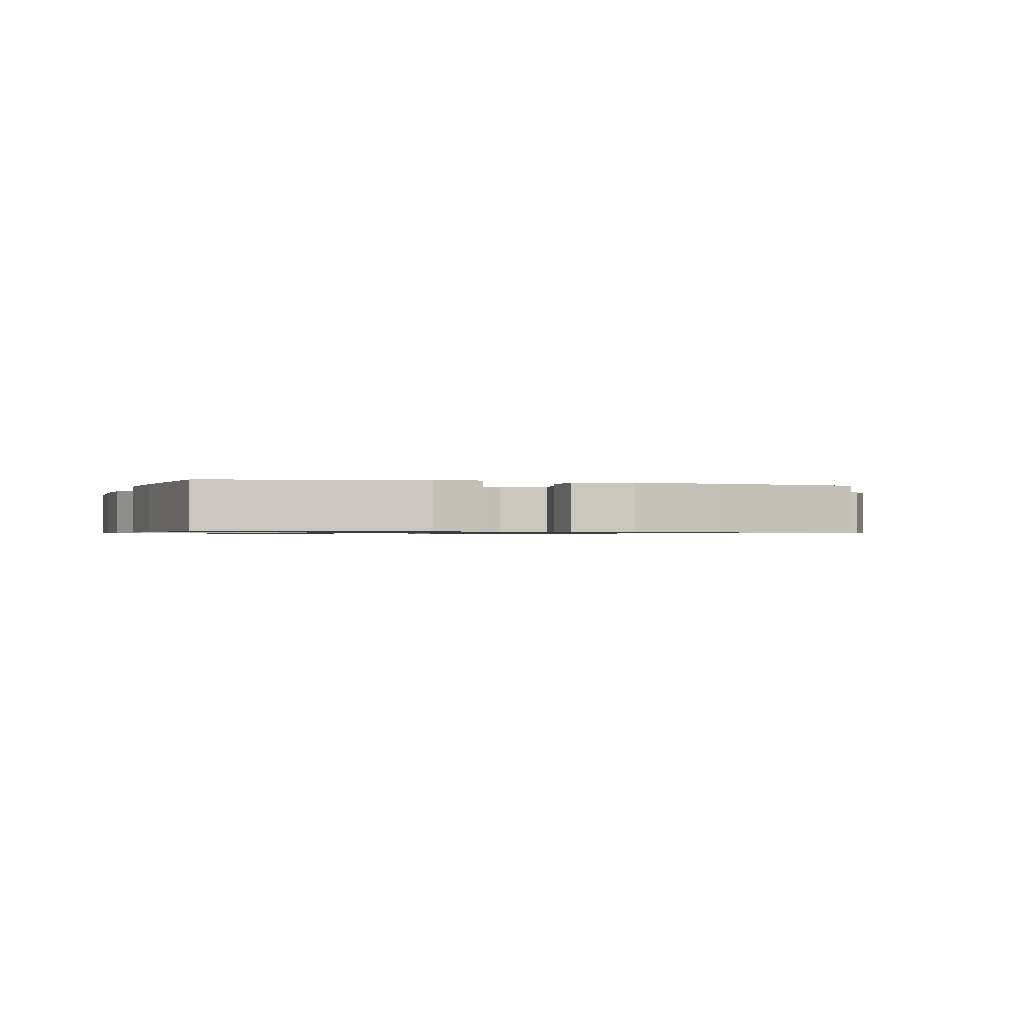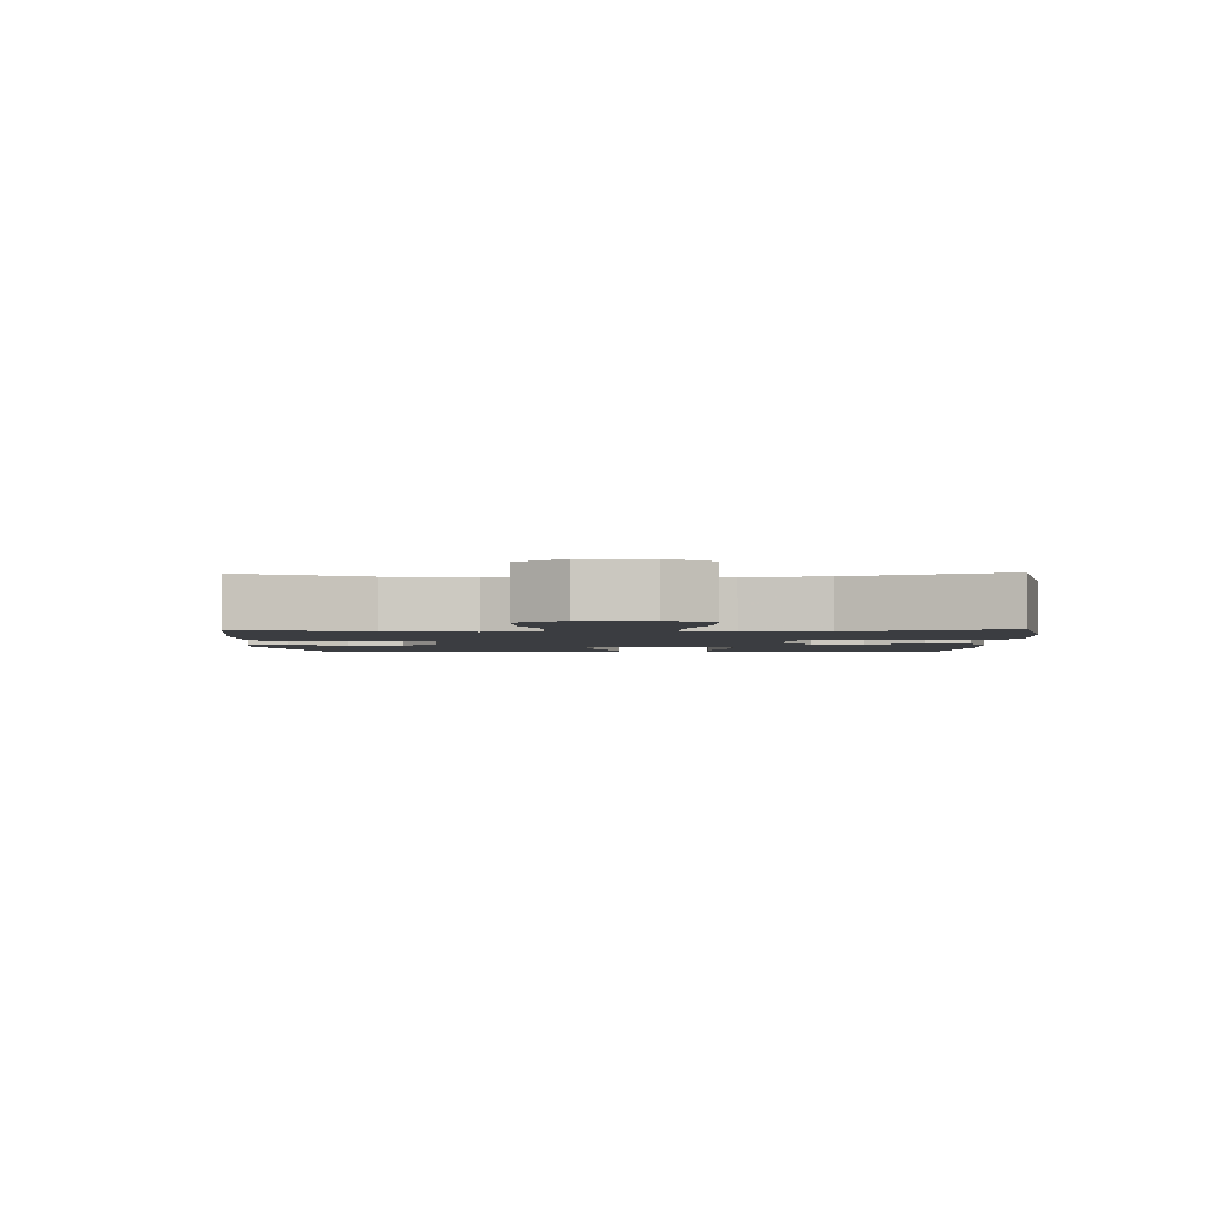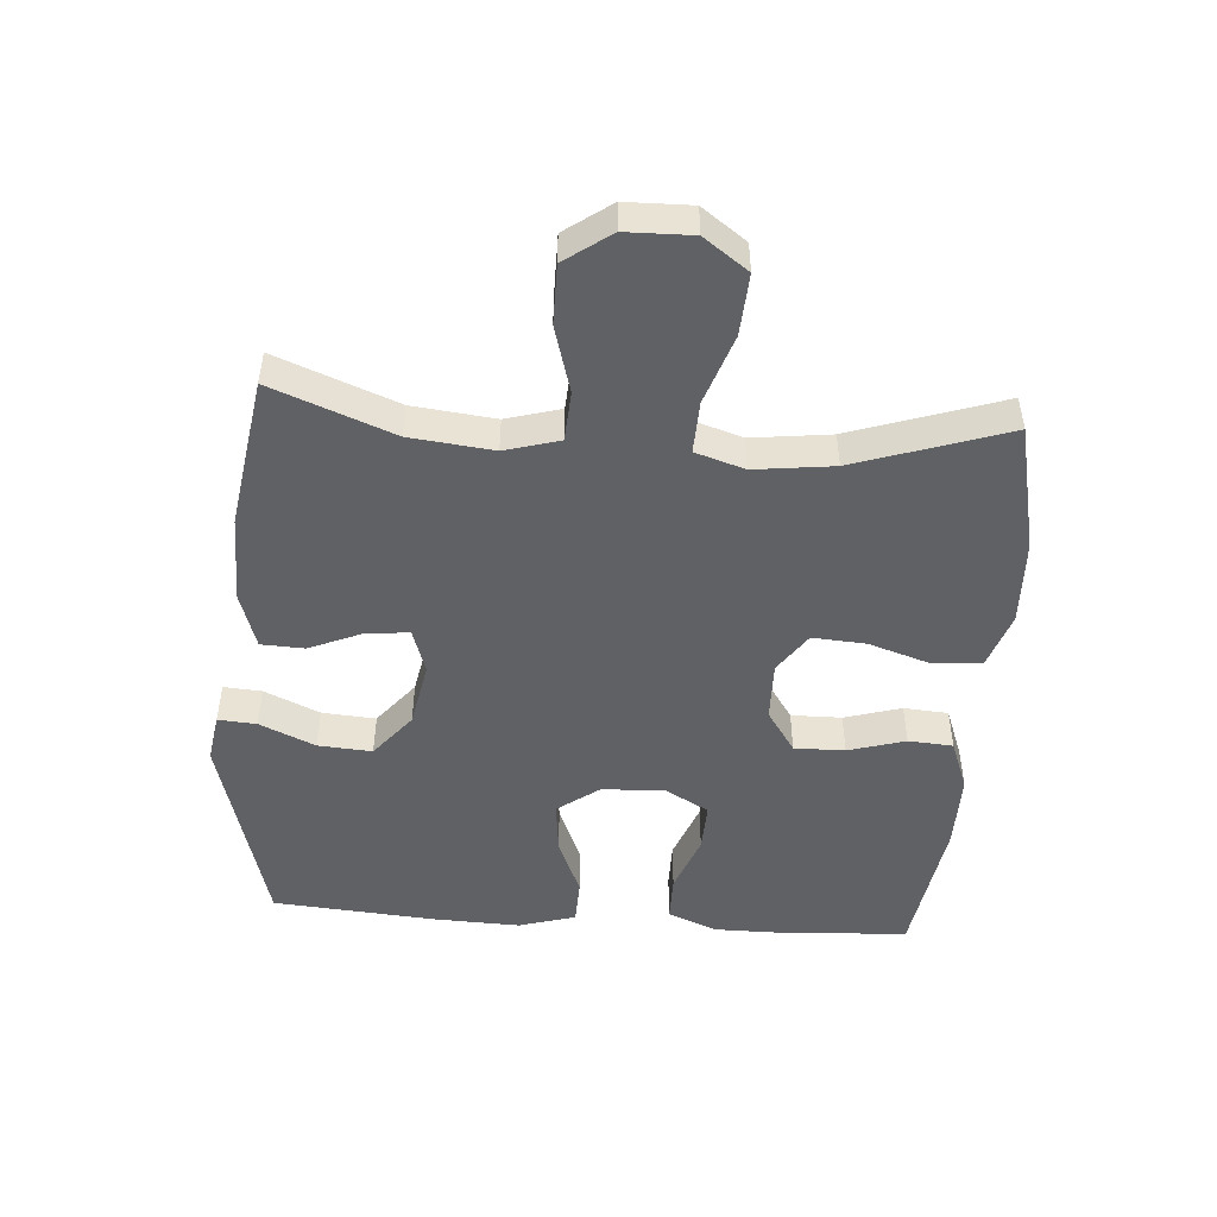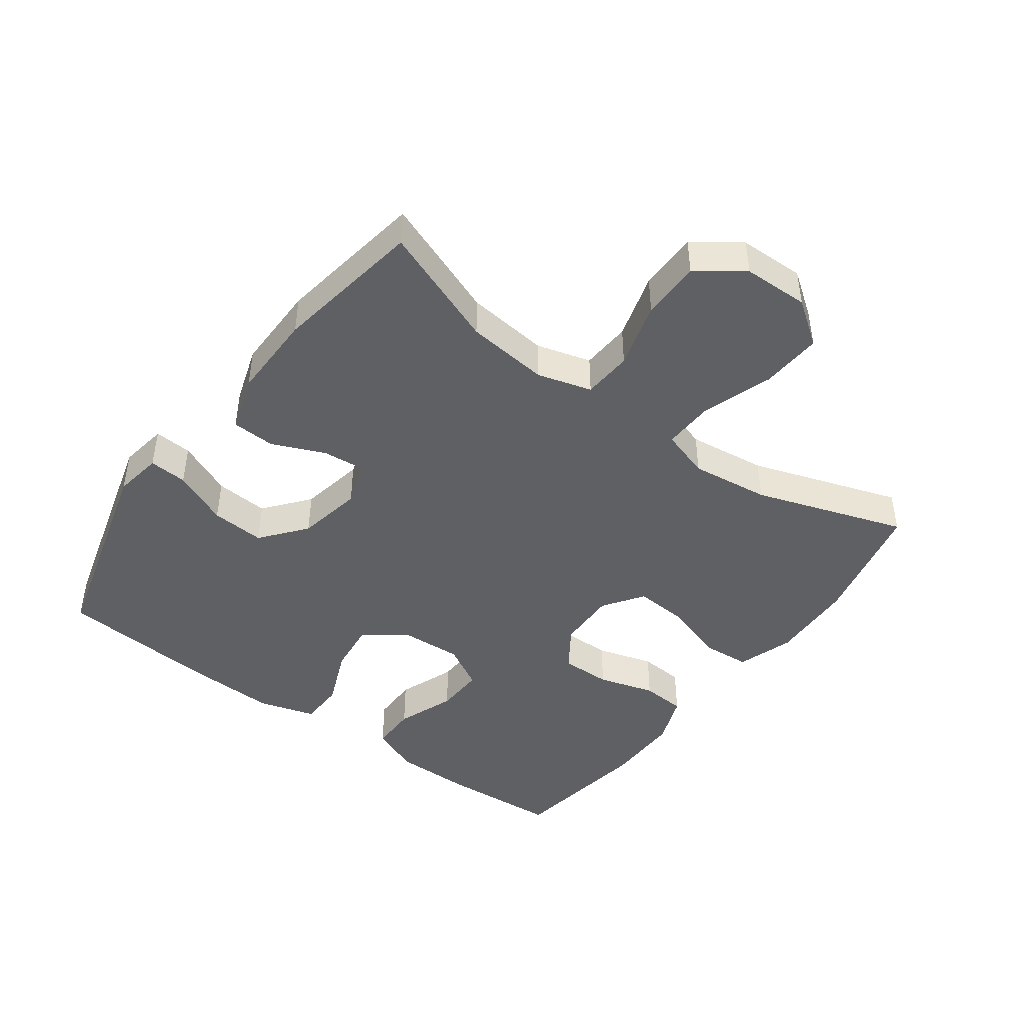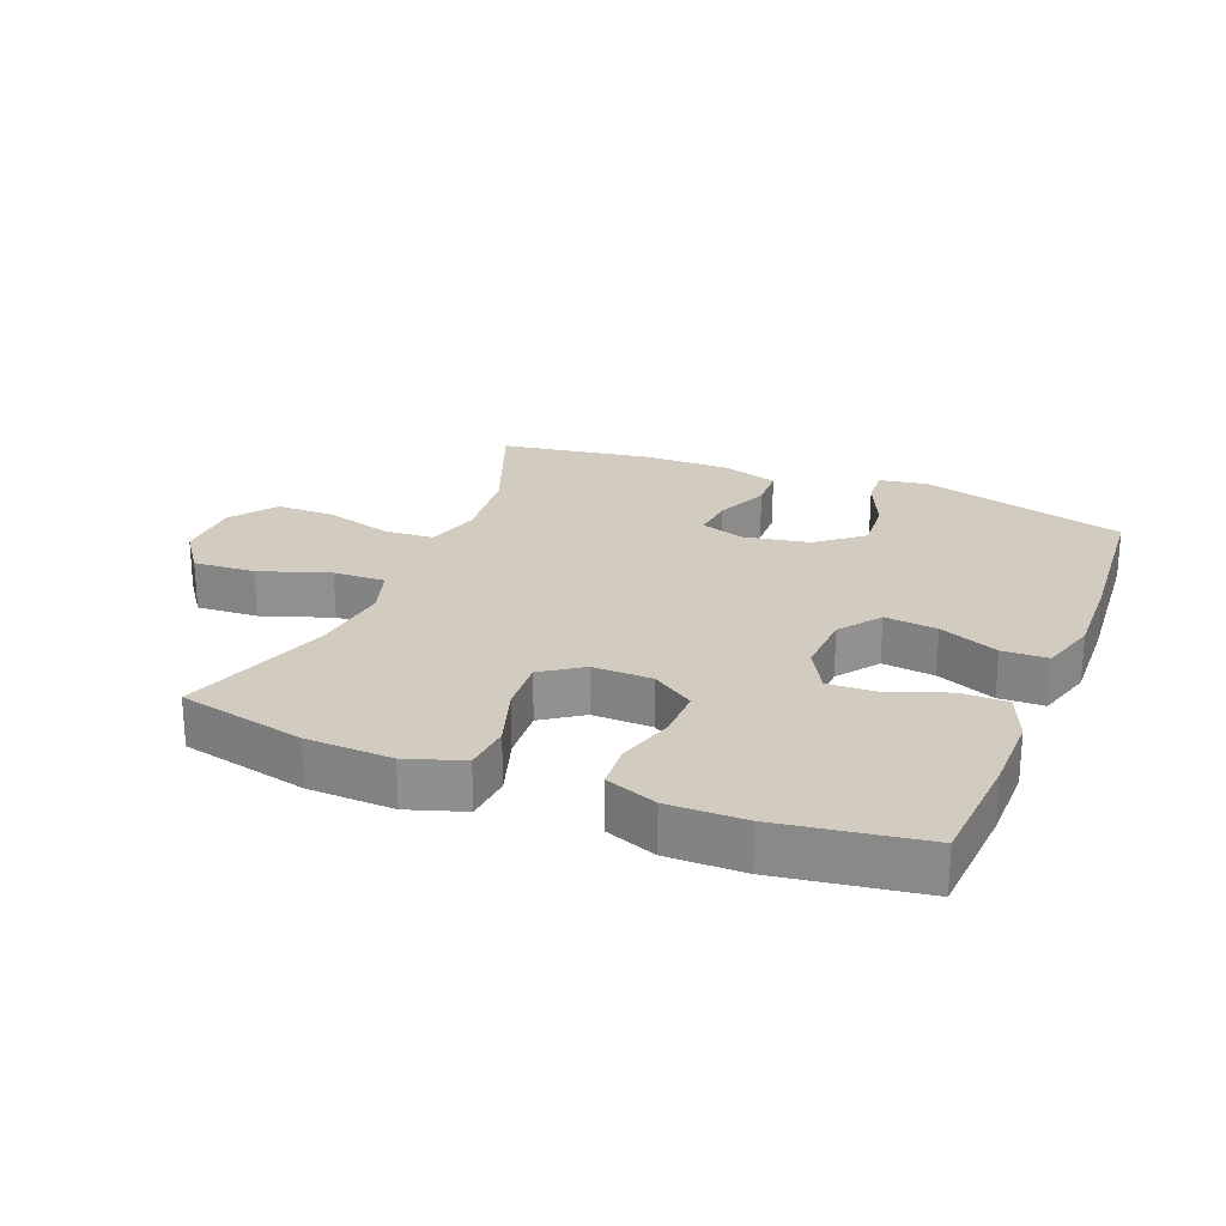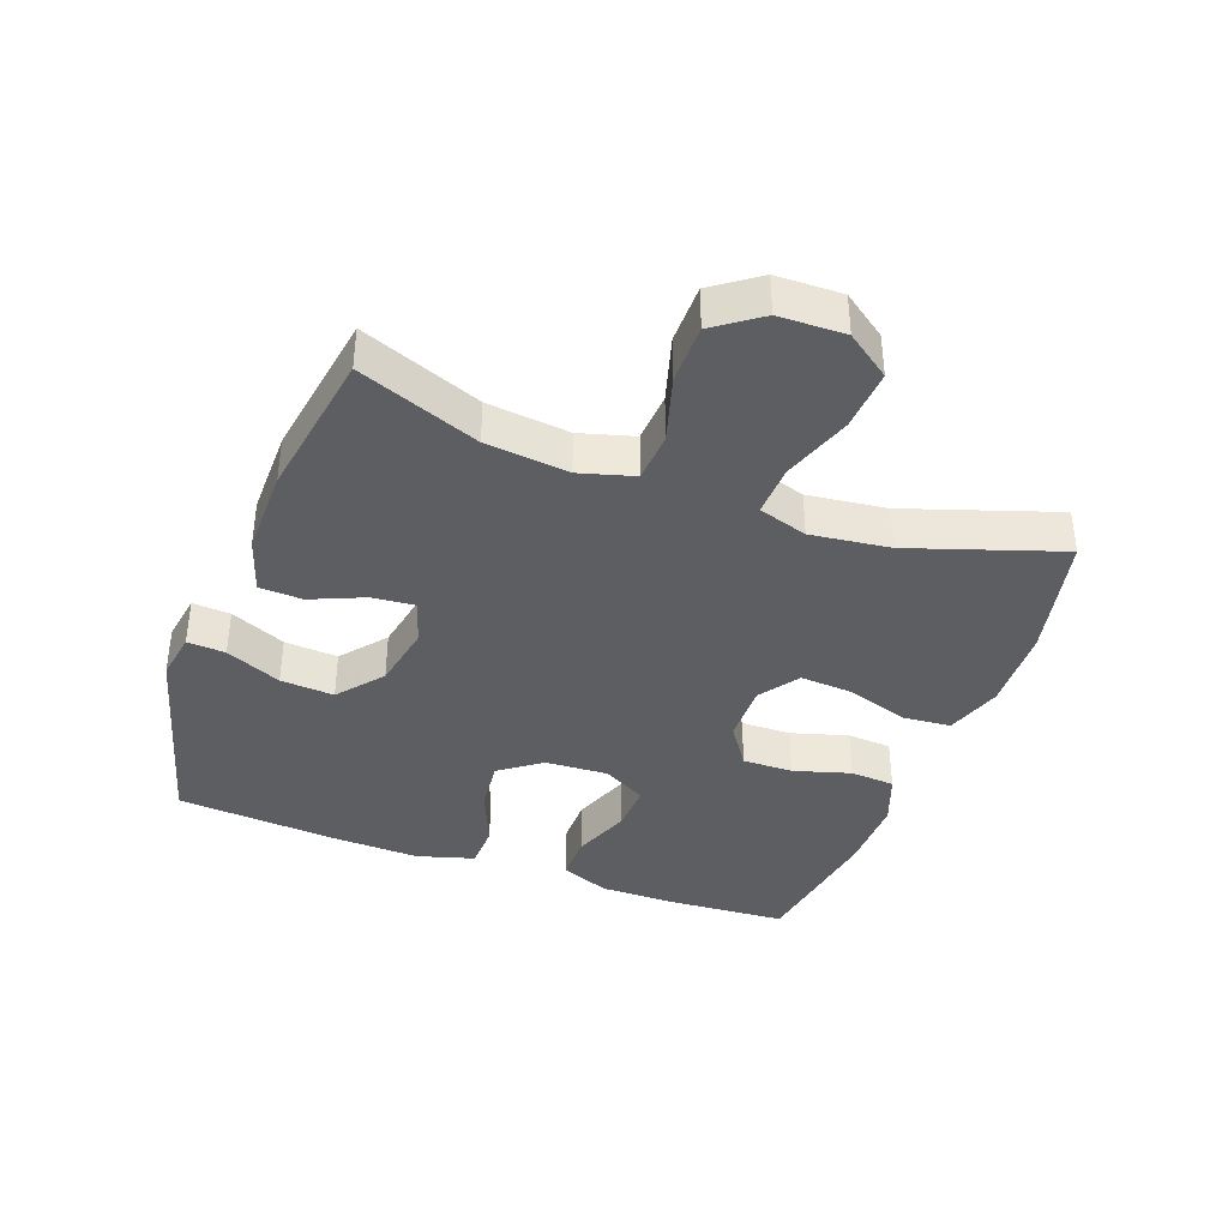
<metadata>
{"format":"obj","ext":"obj","renderer":"f3d","projection":"perspective","resolution":1024,"background":"white","views":[{"elev":-0.8,"azim":-18.3,"up":"+Y"},{"elev":-2.5,"azim":91.3,"up":"+Y"},{"elev":-48.9,"azim":85.8,"up":"+Y"},{"elev":-44.9,"azim":53.7,"up":"+Y"},{"elev":24.1,"azim":-158.1,"up":"+Y"},{"elev":-38.6,"azim":69.7,"up":"+Y"}]}
</metadata>
<code>
v 0.5 0.07 0.5
v 0.428 0.07 0.313
v 0.414 0.07 0.185
v 0.438 0.07 0.101
v 0.515 0.07 0.096
v 0.618 0.07 0.126
v 0.71 0.07 0.126
v 0.761 0.07 0.055
v 0.763 0.07 -0.047
v 0.714 0.07 -0.115
v 0.619 0.07 -0.109
v 0.511 0.07 -0.072
v 0.431 0.07 -0.069
v 0.407 0.07 -0.145
v 0.422 0.07 -0.267
v 0.5 0.07 -0.5
v 0.304 0.07 -0.544
v 0.172 0.07 -0.549
v 0.085 0.07 -0.52
v 0.079 0.07 -0.446
v 0.11 0.07 -0.35
v 0.116 0.07 -0.267
v 0.054 0.07 -0.224
v -0.038 0.07 -0.226
v -0.103 0.07 -0.27
v -0.102 0.07 -0.348
v -0.076 0.07 -0.436
v -0.081 0.07 -0.505
v -0.16 0.07 -0.535
v -0.278 0.07 -0.534
v -0.5 0.07 -0.5
v -0.512 0.07 -0.317
v -0.512 0.07 -0.197
v -0.481 0.07 -0.121
v -0.409 0.07 -0.121
v -0.319 0.07 -0.155
v -0.243 0.07 -0.158
v -0.205 0.07 -0.09
v -0.21 0.07 0.007
v -0.257 0.07 0.071
v -0.338 0.07 0.062
v -0.429 0.07 0.024
v -0.499 0.07 0.026
v -0.525 0.07 0.114
v -0.52 0.07 0.251
v -0.5 0.07 0.5
v -0.182 0.07 0.587
v -0.107 0.07 0.575
v -0.111 0.07 0.516
v -0.149 0.07 0.43
v -0.155 0.07 0.347
v -0.086 0.07 0.291
v 0.015 0.07 0.272
v 0.084 0.07 0.295
v 0.078 0.07 0.361
v 0.043 0.07 0.443
v 0.046 0.07 0.51
v 0.133 0.07 0.538
v 0.268 0.07 0.537
v 0.5 0 0.5
v 0.428 0 0.313
v 0.414 0 0.185
v 0.438 0 0.101
v 0.515 0 0.096
v 0.618 0 0.126
v 0.71 0 0.126
v 0.761 0 0.055
v 0.763 0 -0.047
v 0.714 0 -0.115
v 0.619 0 -0.109
v 0.511 0 -0.072
v 0.431 0 -0.069
v 0.407 0 -0.145
v 0.422 0 -0.267
v 0.5 0 -0.5
v 0.304 0 -0.544
v 0.172 0 -0.549
v 0.085 0 -0.52
v 0.079 0 -0.446
v 0.11 0 -0.35
v 0.116 0 -0.267
v 0.054 0 -0.224
v -0.038 0 -0.226
v -0.103 0 -0.27
v -0.102 0 -0.348
v -0.076 0 -0.436
v -0.081 0 -0.505
v -0.16 0 -0.535
v -0.278 0 -0.534
v -0.5 0 -0.5
v -0.512 0 -0.317
v -0.512 0 -0.197
v -0.481 0 -0.121
v -0.409 0 -0.121
v -0.319 0 -0.155
v -0.243 0 -0.158
v -0.205 0 -0.09
v -0.21 0 0.007
v -0.257 0 0.071
v -0.338 0 0.062
v -0.429 0 0.024
v -0.499 0 0.026
v -0.525 0 0.114
v -0.52 0 0.251
v -0.5 0 0.5
v -0.182 0 0.587
v -0.107 0 0.575
v -0.111 0 0.516
v -0.149 0 0.43
v -0.155 0 0.347
v -0.086 0 0.291
v 0.015 0 0.272
v 0.084 0 0.295
v 0.078 0 0.361
v 0.043 0 0.443
v 0.046 0 0.51
v 0.133 0 0.538
v 0.268 0 0.537
f 59 1 2
f 58 59 2
f 57 58 2
f 56 57 2
f 55 56 2
f 54 55 2 3
f 53 54 3 4
f 52 53 4
f 48 49 50
f 47 48 50
f 46 47 50
f 45 46 50
f 44 45 50
f 43 44 50
f 42 43 50
f 41 42 50
f 40 41 50 51
f 39 40 51 52
f 34 35 36
f 33 34 36
f 32 33 36
f 31 32 36
f 30 31 36
f 29 30 36
f 28 29 36
f 27 28 36
f 26 27 36
f 25 26 36 37
f 24 25 37 38
f 19 20 21
f 18 19 21
f 17 18 21
f 16 17 21
f 15 16 21
f 14 15 21 22
f 13 14 22 23
f 10 11 12
f 9 10 12
f 8 9 12
f 7 8 12
f 6 7 12
f 5 6 12
f 4 5 12 13
f 38 39 52
f 24 38 52
f 23 24 52
f 13 23 52
f 4 13 52
f 61 60 118
f 61 118 117
f 61 117 116
f 61 116 115
f 61 115 114
f 62 61 114 113
f 63 62 113 112
f 63 112 111
f 109 108 107
f 109 107 106
f 109 106 105
f 109 105 104
f 109 104 103
f 109 103 102
f 109 102 101
f 109 101 100
f 110 109 100 99
f 111 110 99 98
f 95 94 93
f 95 93 92
f 95 92 91
f 95 91 90
f 95 90 89
f 95 89 88
f 95 88 87
f 95 87 86
f 95 86 85
f 96 95 85 84
f 97 96 84 83
f 80 79 78
f 80 78 77
f 80 77 76
f 80 76 75
f 80 75 74
f 81 80 74 73
f 82 81 73 72
f 71 70 69
f 71 69 68
f 71 68 67
f 71 67 66
f 71 66 65
f 71 65 64
f 72 71 64 63
f 111 98 97
f 111 97 83
f 111 83 82
f 111 82 72
f 111 72 63
f 1 60 61 2
f 2 61 62 3
f 3 62 63 4
f 4 63 64 5
f 5 64 65 6
f 6 65 66 7
f 7 66 67 8
f 8 67 68 9
f 9 68 69 10
f 10 69 70 11
f 11 70 71 12
f 12 71 72 13
f 13 72 73 14
f 14 73 74 15
f 15 74 75 16
f 16 75 76 17
f 17 76 77 18
f 18 77 78 19
f 19 78 79 20
f 20 79 80 21
f 21 80 81 22
f 22 81 82 23
f 23 82 83 24
f 24 83 84 25
f 25 84 85 26
f 26 85 86 27
f 27 86 87 28
f 28 87 88 29
f 29 88 89 30
f 30 89 90 31
f 31 90 91 32
f 32 91 92 33
f 33 92 93 34
f 34 93 94 35
f 35 94 95 36
f 36 95 96 37
f 37 96 97 38
f 38 97 98 39
f 39 98 99 40
f 40 99 100 41
f 41 100 101 42
f 42 101 102 43
f 43 102 103 44
f 44 103 104 45
f 45 104 105 46
f 46 105 106 47
f 47 106 107 48
f 48 107 108 49
f 49 108 109 50
f 50 109 110 51
f 51 110 111 52
f 52 111 112 53
f 53 112 113 54
f 54 113 114 55
f 55 114 115 56
f 56 115 116 57
f 57 116 117 58
f 58 117 118 59
f 59 118 60 1

</code>
